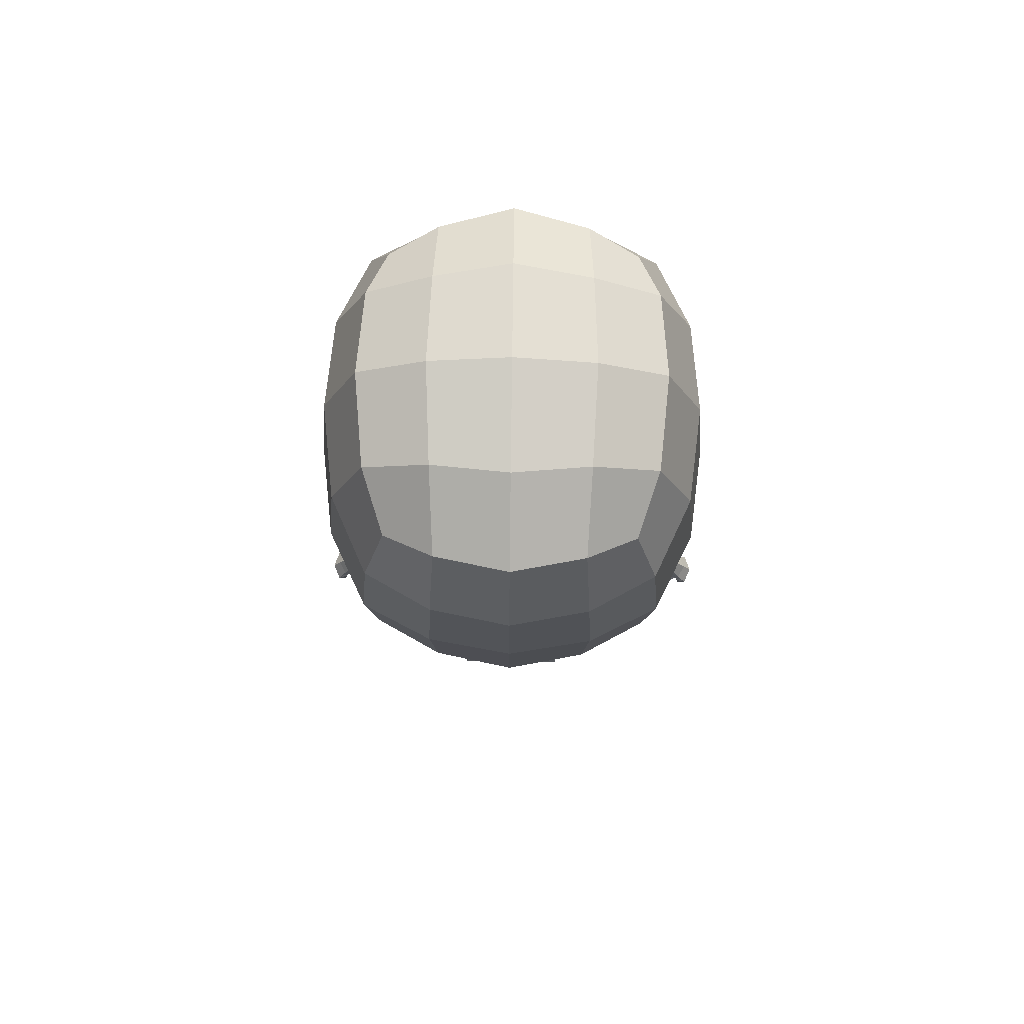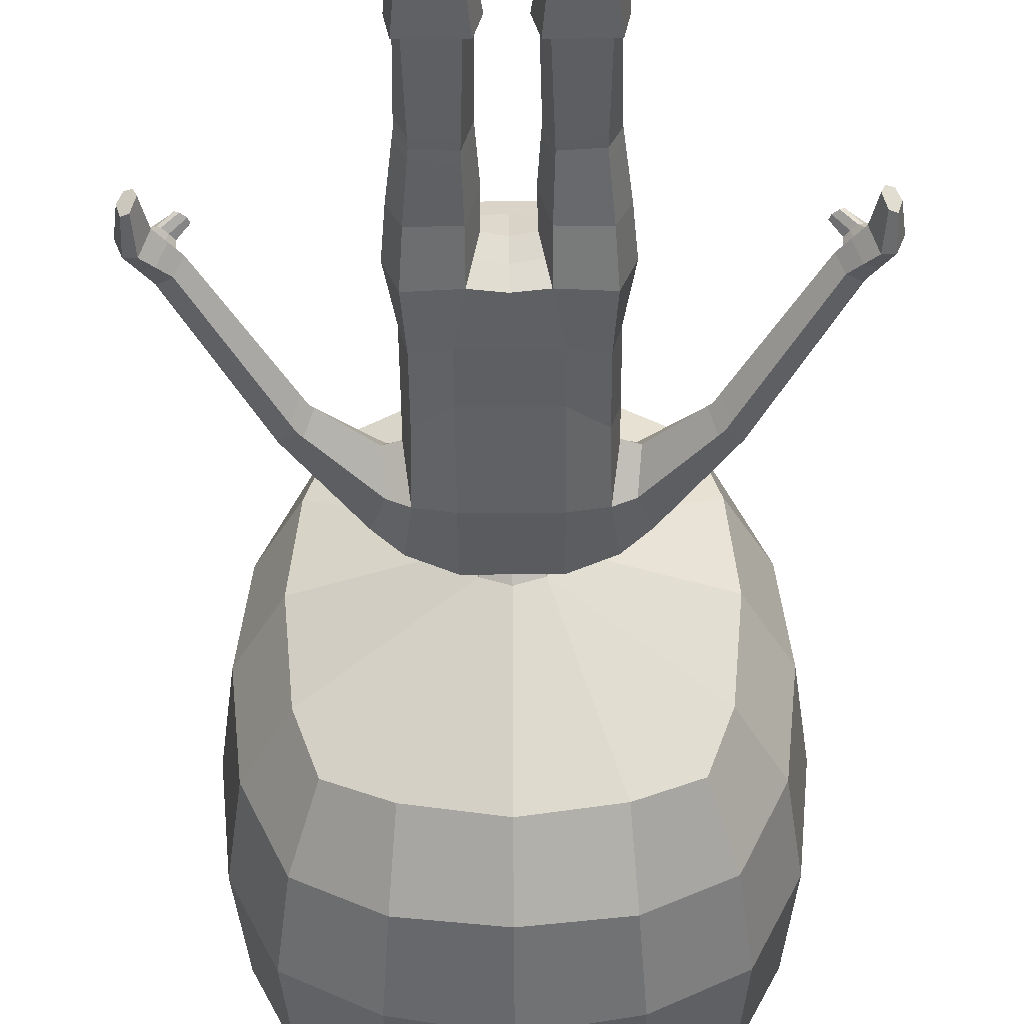
<metadata>
{"format":"obj","ext":"obj","renderer":"f3d","projection":"perspective","resolution":1024,"background":"white","views":[{"elev":74.1,"azim":0.7,"up":"+Y"},{"elev":-42.0,"azim":0.4,"up":"+Z"}]}
</metadata>
<code>
o Cube
v 0.3801 1.948 -0.2384
v 0.3829 1.95 0.1282
v 0.3801 2.351 -0.2384
v 0.3829 2.354 0.1282
v 0.4336 3.029 0.08458
v 0.4236 3.053 -0.2604
v 0.3873 2.741 -0.2907
v 0.3918 2.726 0.05137
v 0.2289 3.098 0.127
v 0.2086 3.123 -0.3021
v 0.2086 1.834 -0.3258
v 0.168 1.864 0.1902
v 0.2086 2.141 -0.3258
v 0.183 2.176 0.2083
v 0.2086 2.68 -0.3738
v 0.2205 2.793 0.2333
v 0.4028 1.625 -0.2384
v 0.4189 1.63 0.1167
v 0.1574 1.539 -0.3102
v 0.169 1.543 0.1513
v 0.3686 0.4564 -0.1571
v 0.3749 0.4564 0.01584
v 0.1512 0.4564 -0.1702
v 0.1566 0.4564 0.04202
v 0.177 0.9993 0.08456
v 0.3682 1.018 0.04699
v 0.1681 0.9984 -0.1677
v 0.3559 1.017 -0.1322
v 0.3997 1.356 0.06484
v 0.1691 1.305 0.1164
v 0.1584 1.302 -0.2297
v 0.3849 1.352 -0.1811
v 0.4219 1.978 -0.05467
v 0.168 3.212 -0.04339
v 0.4219 2.415 -0.05467
v 0.4733 3.108 -0.07804
v 0.4219 2.572 -0.08856
v 0.3238 3.18 -0.1076
v 0.4743 1.643 -0.05467
v 0.1063 1.449 -0.1043
v 0.3982 0.4564 -0.06671
v 0.1108 0.4564 -0.0658
v 0.4102 1 -0.04118
v 0.1212 0.9712 -0.04
v 0.1017 1.276 -0.05513
v 0.4503 1.353 -0.05674
v 0.4004 0.449 -0.2051
v 0.4086 0.449 0.06358
v 0.1185 0.449 -0.2074
v 0.1255 0.449 0.06803
v 0.4274 0.449 -0.07306
v 0.08046 0.449 -0.07188
v 0.3732 0.1354 -0.1853
v 0.3977 0.1354 0.06296
v 0.147 0.1354 -0.1875
v 0.1362 0.1354 0.06677
v 0.4098 0.1354 -0.06339
v 0.1267 0.146 -0.0623
v 0.4116 0.06782 0.2137
v 0.1221 0.06782 0.2143
v 0.3843 -0.003034 0.4124
v 0.1494 -0.003027 0.4127
v 0.3935 -0.1008 0.4314
v 0.1401 -0.1005 0.4317
v 0.414 -0.09308 0.1953
v 0.1197 -0.09266 0.1954
v 0.39 -0.03546 0.03483
v 0.1437 -0.03509 0.03496
v 0.3975 -0.03633 -0.03682
v 0.1362 -0.03603 -0.03653
v 0.3569 -0.0973 -0.0574
v 0.1759 -0.09672 -0.06435
v 0.3715 -0.09004 -0.1678
v 0.1631 -0.09022 -0.1631
v 0.3975 0.03715 -0.1968
v 0.1362 0.03855 -0.1991
v 1.307 1.738 -0.07976
v 1.241 1.692 -0.08648
v 1.344 1.744 -0.01712
v 1.3 1.732 0.04541
v 1.235 1.686 0.03356
v 1.2 1.643 -0.02116
v 0.9351 2.452 -0.1356
v 0.8906 2.442 -0.2192
v 0.8148 2.381 -0.2282
v 0.7693 2.318 -0.141
v 0.8071 2.373 -0.068
v 0.8828 2.434 -0.05219
v 0.5559 2.938 -0.2242
v 0.4891 2.745 -0.2398
v 0.4937 2.726 0.03927
v 0.5988 3.01 -0.07857
v 0.5066 2.605 -0.08798
v 0.5564 2.918 0.06682
v 1.417 1.561 -0.1161
v 1.358 1.553 -0.1271
v 1.455 1.565 -0.01331
v 1.41 1.556 0.0893
v 1.351 1.547 0.06985
v 1.314 1.507 -0.01995
v 1.412 1.388 -0.08234
v 1.375 1.366 -0.08955
v 1.432 1.39 -0.01506
v 1.408 1.385 0.05209
v 1.371 1.363 0.03936
v 1.351 1.342 -0.01941
v 1.277 1.653 0.05094
v 1.355 1.644 0.06736
v 1.362 1.649 -0.09793
v 1.3 1.622 -0.1068
v 1.257 1.575 -0.02056
v 1.399 1.654 -0.01521
v 1.298 1.688 0.0465
v 1.259 1.664 0.02902
v 1.233 1.634 -0.002609
v 1.213 1.612 0.1041
v 1.338 1.563 0.05029
v 1.372 1.58 0.07265
v 1.308 1.543 0.005764
v 1.337 1.635 0.06037
v 1.269 1.587 -0.000524
v 1.25 1.636 0.04438
v 1.232 1.616 0.03251
v 1.304 1.568 0.05237
v 1.326 1.579 0.06076
v 1.283 1.554 0.03565
v 1.303 1.617 0.05615
v 1.257 1.585 0.03329
v 1.189 1.603 0.0986
v 1.179 1.583 0.08971
v 1.198 1.58 0.1206
v 1.239 1.539 0.1063
v 1.249 1.555 0.1106
v 1.219 1.532 0.09148
v 1.245 1.59 0.1126
v 1.189 1.551 0.08518
v 0.1148 3.226 0.07447
v 0.1213 3.261 -0.1186
v 0.1567 3.246 -0.03683
v 0.1311 3.148 0.1019
v 0.1369 3.186 -0.1596
v 0.5079 5.248 -1.354
v 0.4988 4.114 -1.239
v 1.124 4.113 -0.5678
v 1.137 5.294 -0.6732
v 1.123 5.276 0.4895
v 1.111 4.036 0.5458
v 0.4865 3.983 1.206
v 0.4943 5.233 1.193
v 0.1369 3.315 -0.1486
v 0.1356 3.286 0.1119
v 0.4916 5.994 -0.7067
v 0.4856 5.981 0.4881
v 0.5349 4.63 -1.361
v 1.199 4.649 -0.6546
v 1.189 5.324 -0.1
v 1.185 4.607 0.5417
v 1.179 4.048 -0.01381
v 0.5204 4.584 1.241
v 0.1879 3.291 -0.02055
v 0.5136 6.067 -0.131
v 0.4616 3.728 -0.9689
v 0.4727 5.738 -1.147
v 0.9251 5.25 -1.126
v 0.9096 4.159 -1.011
v 0.8831 3.608 0.5398
v 0.8916 3.716 -0.4979
v 0.9096 5.81 -0.6713
v 0.8985 5.799 0.4541
v 0.9043 5.223 0.964
v 0.8911 4.03 0.9922
v 0.453 3.543 1.007
v 0.4622 5.726 0.9808
v 1.255 4.631 -0.06127
v 0.1758 1.045 0.08929
v 0.9736 4.652 -1.125
v 0.937 3.617 0.01663
v 0.95 5.878 -0.1234
v 0.9519 4.588 1.02
v 0.759 3.584 0.8713
v 0.773 5.612 0.825
v 0.7716 3.734 -0.8416
v 0.7881 5.629 -1.005
v 0.1667 1.044 -0.1769
v 0.3603 1.067 -0.1395
v 0.3729 1.068 0.04964
v 0.1183 1.016 -0.04225
v 0.4162 1.052 -0.04349
v 0.175 0.9468 0.08044
v 0.1665 0.946 -0.1679
v 0.3572 0.9625 -0.1346
v 0.3689 0.9636 0.04397
v 0.4091 0.9474 -0.04365
v 0.1202 0.9213 -0.0425
v 0.9612 2.407 -0.1281
v 0.7968 2.275 -0.1334
v 0.9094 2.389 -0.04596
v 0.9171 2.397 -0.2103
v 0.842 2.337 -0.2192
v 0.8344 2.329 -0.06153
v 0.9098 2.494 -0.1313
v 0.7495 2.34 -0.137
v 0.8582 2.47 -0.04322
v 0.8654 2.479 -0.2196
v 0.7902 2.408 -0.2291
v 0.7835 2.399 -0.05992
v 0.1288 1.497 0.02898
v 0.1305 1.491 -0.2019
v -0.3801 1.948 -0.2384
v -0.3829 1.95 0.1282
v -0 3.094 0.1684
v -0 3.123 -0.3021
v -0.3801 2.351 -0.2384
v -0.3829 2.354 0.1282
v -0.4336 3.029 0.08458
v -0.4236 3.053 -0.2604
v -0 1.834 -0.3258
v -0 1.864 0.1902
v -0 2.141 -0.3258
v -0 2.176 0.2083
v -0.3873 2.741 -0.2907
v -0 2.793 0.2333
v -0.3918 2.726 0.05137
v -0 2.68 -0.3738
v -0.2289 3.098 0.127
v -0.2086 3.123 -0.3021
v -0.2086 1.834 -0.3258
v -0.168 1.864 0.1902
v -0.2086 2.141 -0.3258
v -0.183 2.176 0.2083
v -0.2086 2.68 -0.3738
v -0.2205 2.793 0.2333
v -0.4028 1.625 -0.2384
v -0.4189 1.63 0.1167
v -0 1.544 -0.3258
v -0 1.544 0.1598
v -0.1574 1.539 -0.3102
v -0.169 1.543 0.1513
v -0.3686 0.4564 -0.1571
v -0.3749 0.4564 0.01584
v -0.1512 0.4564 -0.1702
v -0.1566 0.4564 0.04202
v -0.177 0.9993 0.08456
v -0.3682 1.018 0.04699
v -0.1681 0.9984 -0.1677
v -0.3559 1.017 -0.1322
v -0.3997 1.356 0.06484
v -0.1691 1.305 0.1164
v -0.1584 1.302 -0.2297
v -0.3849 1.352 -0.1811
v -0.4219 1.978 -0.05467
v -0.168 3.212 -0.04339
v -0.4219 2.415 -0.05467
v -0.4733 3.108 -0.07804
v -0.4219 2.572 -0.08856
v -0.3238 3.18 -0.1076
v -0.4743 1.643 -0.05467
v -0 1.475 -0.1043
v -0.1063 1.449 -0.1043
v -0.3982 0.4564 -0.06671
v -0.1108 0.4564 -0.0658
v -0.4102 1 -0.04118
v -0.1212 0.9712 -0.04
v -0.1017 1.276 -0.05513
v -0.4503 1.353 -0.05674
v -0.4004 0.449 -0.2051
v -0.4086 0.449 0.06358
v -0.1185 0.449 -0.2074
v -0.1255 0.449 0.06803
v -0.4274 0.449 -0.07306
v -0.08046 0.449 -0.07188
v -0.3732 0.1354 -0.1853
v -0.3977 0.1354 0.06296
v -0.147 0.1354 -0.1875
v -0.1362 0.1354 0.06677
v -0.4098 0.1354 -0.06339
v -0.1267 0.146 -0.0623
v -0.4116 0.06782 0.2137
v -0.1221 0.06782 0.2143
v -0.3843 -0.003034 0.4124
v -0.1494 -0.003027 0.4127
v -0.3935 -0.1008 0.4314
v -0.1401 -0.1005 0.4317
v -0.414 -0.09308 0.1953
v -0.1197 -0.09266 0.1954
v -0.39 -0.03546 0.03483
v -0.1437 -0.03509 0.03496
v -0.3975 -0.03633 -0.03682
v -0.1362 -0.03603 -0.03653
v -0.3569 -0.0973 -0.0574
v -0.1759 -0.09672 -0.06435
v -0.3715 -0.09004 -0.1678
v -0.1631 -0.09022 -0.1631
v -0.3975 0.03715 -0.1968
v -0.1362 0.03855 -0.1991
v -1.307 1.738 -0.07976
v -1.241 1.692 -0.08648
v -1.344 1.744 -0.01712
v -1.3 1.732 0.04541
v -1.235 1.686 0.03356
v -1.2 1.643 -0.02116
v -0.9351 2.452 -0.1356
v -0.8906 2.442 -0.2192
v -0.8148 2.381 -0.2282
v -0.7693 2.318 -0.141
v -0.8071 2.373 -0.068
v -0.8828 2.434 -0.05219
v -0.5559 2.938 -0.2242
v -0.4891 2.745 -0.2398
v -0.4937 2.726 0.03927
v -0.5988 3.01 -0.07857
v -0.5066 2.605 -0.08798
v -0.5564 2.918 0.06682
v -1.417 1.561 -0.1161
v -1.358 1.553 -0.1271
v -1.455 1.565 -0.01331
v -1.41 1.556 0.0893
v -1.351 1.547 0.06985
v -1.314 1.507 -0.01995
v -1.412 1.388 -0.08234
v -1.375 1.366 -0.08955
v -1.432 1.39 -0.01506
v -1.408 1.385 0.05209
v -1.371 1.363 0.03936
v -1.351 1.342 -0.01941
v -1.277 1.653 0.05094
v -1.355 1.644 0.06736
v -1.362 1.649 -0.09793
v -1.3 1.622 -0.1068
v -1.257 1.575 -0.02056
v -1.399 1.654 -0.01521
v -1.298 1.688 0.0465
v -1.259 1.664 0.02902
v -1.233 1.634 -0.002609
v -1.213 1.612 0.1041
v -1.338 1.563 0.05029
v -1.372 1.58 0.07265
v -1.308 1.543 0.005764
v -1.337 1.635 0.06037
v -1.269 1.587 -0.000524
v -1.25 1.636 0.04438
v -1.232 1.616 0.03251
v -1.304 1.568 0.05237
v -1.326 1.579 0.06076
v -1.283 1.554 0.03565
v -1.303 1.617 0.05615
v -1.257 1.585 0.03329
v -1.189 1.603 0.0986
v -1.179 1.583 0.08971
v -1.198 1.58 0.1206
v -1.239 1.539 0.1063
v -1.249 1.555 0.1106
v -1.219 1.532 0.09148
v -1.245 1.59 0.1126
v -1.189 1.551 0.08518
v -0 3.222 0.09205
v -0.1148 3.226 0.07447
v -0.1213 3.261 -0.1186
v -0 3.27 -0.1576
v -0.1567 3.246 -0.03683
v -0.1311 3.148 0.1019
v -0 3.144 0.1175
v -0 3.193 -0.1942
v -0.1369 3.186 -0.1596
v -0.5079 5.248 -1.354
v -0.4988 4.114 -1.239
v -1.124 4.113 -0.5678
v -1.137 5.294 -0.6732
v -1.123 5.276 0.4895
v -1.111 4.036 0.5458
v -0.4865 3.983 1.206
v -0.4943 5.233 1.193
v -0.1369 3.315 -0.1486
v -0.1356 3.286 0.1119
v -0.4916 5.994 -0.7067
v -0.4856 5.981 0.4881
v 0 5.275 -1.47
v -0.5349 4.63 -1.361
v 0 4.024 -1.359
v -1.199 4.649 -0.6546
v -1.189 5.324 -0.1
v -1.185 4.607 0.5417
v -1.179 4.048 -0.01381
v -0.5204 4.584 1.241
v 0 5.277 1.299
v 0 3.984 1.304
v -0 3.3 -0.2084
v -0.1879 3.291 -0.02055
v -0 3.261 0.1298
v 0 6.053 -0.7717
v 0 6.031 0.5463
v -0.5136 6.067 -0.131
v -0.4616 3.728 -0.9689
v -0.4727 5.738 -1.147
v -0.9251 5.25 -1.126
v -0.9096 4.159 -1.011
v -0.8831 3.608 0.5398
v -0.8916 3.716 -0.4979
v -0.9096 5.81 -0.6713
v -0.8985 5.799 0.4541
v -0.9043 5.223 0.964
v -0.8911 4.03 0.9922
v -0.453 3.543 1.007
v -0.4622 5.726 0.9808
v 0 4.596 -1.479
v -1.255 4.631 -0.06127
v 0 4.587 1.332
v -0.1758 1.045 0.08929
v 0 6.118 -0.1424
v 0 3.675 -1.081
v 0 5.803 -1.25
v -0.9736 4.652 -1.125
v -0.937 3.617 0.01663
v -0.95 5.878 -0.1234
v -0.9519 4.588 1.02
v 0 3.505 1.097
v 0 5.786 1.087
v -0.759 3.592 0.8713
v -0.773 5.612 0.825
v -0.7716 3.734 -0.8416
v -0.7881 5.629 -1.005
v -0.1667 1.044 -0.1769
v -0.3603 1.067 -0.1395
v -0.3729 1.068 0.04964
v -0.1183 1.016 -0.04225
v -0.4162 1.052 -0.04349
v -0.175 0.9468 0.08044
v -0.1665 0.946 -0.1679
v -0.3572 0.9625 -0.1346
v -0.3689 0.9636 0.04397
v -0.4091 0.9474 -0.04365
v -0.1202 0.9213 -0.0425
v -0.9612 2.407 -0.1281
v -0.7968 2.275 -0.1334
v -0.9094 2.389 -0.04596
v -0.9171 2.397 -0.2103
v -0.842 2.337 -0.2192
v -0.8344 2.329 -0.06153
v -0.9098 2.494 -0.1313
v -0.7495 2.34 -0.137
v -0.8582 2.47 -0.04322
v -0.8654 2.479 -0.2196
v -0.7902 2.408 -0.2291
v -0.7835 2.399 -0.05992
v -0.1288 1.497 0.02898
v -0 1.511 0.05473
v -0 1.508 -0.2162
v -0.1305 1.491 -0.2019
f 35 3 7 37
f 141 363 359 138
f 33 35 4 2
f 13 219 224 15
f 16 8 5 9
f 199 198 77 78
f 13 11 217 219
f 12 14 220 218
f 15 224 212 10
f 33 2 18 39
f 14 4 8 16
f 220 14 16 222
f 12 218 236 20
f 7 15 10 6
f 2 4 14 12
f 3 1 11 13
f 222 16 9 211
f 3 13 15 7
f 36 38 9 5
f 40 207 446 258
f 192 189 24 22
f 2 12 20 18
f 217 11 19 235
f 11 1 17 19
f 24 42 52 50
f 194 190 23 42
f 190 191 21 23
f 193 192 22 41
f 188 186 26 43
f 184 185 28 27
f 187 184 27 44
f 186 175 25 26
f 18 20 30 29
f 40 208 19 31 45
f 19 17 32 31
f 39 18 29 46
f 17 39 46 32
f 20 207 40 45 30
f 175 187 44 25
f 185 188 43 28
f 191 193 41 21
f 189 194 42 24
f 42 23 49 52
f 19 208 447 235
f 6 10 38 36
f 1 33 39 17
f 198 195 79 77
f 1 3 35 33
f 362 140 137 356
f 4 35 37 8
f 23 21 47 49
f 22 24 50 48
f 21 41 51 47
f 41 22 48 51
f 49 47 53 55
f 47 51 57 53
f 51 48 54 57
f 48 50 56 54
f 50 52 58 56
f 52 49 55 58
f 54 56 60 59
f 59 60 62 61
f 61 62 64 63
f 63 64 66 65
f 65 66 68 67
f 67 68 70 69
f 69 70 72 71
f 71 72 74 73
f 73 74 76 75
f 75 76 55 53
f 61 63 65 59
f 59 65 67 54
f 54 67 69 57
f 53 57 69 75
f 71 73 75 69
f 60 66 64 62
f 56 68 66 60
f 58 70 68 56
f 58 55 76 70
f 70 76 74 72
f 110 109 95 96
f 99 98 118 117
f 200 196 82 81
f 196 199 78 82
f 195 197 80 79
f 197 200 81 80
f 203 206 87 88
f 201 203 88 83
f 202 205 85 86
f 206 202 86 87
f 204 201 83 84
f 205 204 84 85
f 7 6 89 90
f 6 36 92 89
f 8 37 93 91
f 37 7 90 93
f 36 5 94 92
f 5 8 91 94
f 98 99 105 104
f 95 97 103 101
f 111 110 96 100
f 111 100 119 121
f 112 108 98 97
f 109 112 97 95
f 106 102 101 103
f 105 106 103 104
f 96 95 101 102
f 100 96 102 106
f 99 100 106 105
f 97 98 104 103
f 77 79 112 109
f 79 80 108 112
f 80 81 114 113
f 82 78 110 111
f 82 111 121 115
f 78 77 109 110
f 118 120 127 125
f 114 115 123 122
f 117 118 125 124
f 120 113 107 127
f 81 82 115 114
f 108 80 113 120
f 98 108 120 118
f 100 99 117 119
f 124 125 133 132
f 127 107 116 135
f 128 126 134 136
f 107 122 129 116
f 115 121 128 123
f 119 117 124 126
f 113 114 122 107
f 121 119 126 128
f 135 131 132 133
f 131 136 134 132
f 129 130 136 131
f 116 129 131 135
f 122 123 130 129
f 125 127 135 133
f 123 128 136 130
f 126 124 132 134
f 140 34 139 137
f 34 141 138 139
f 38 10 141 34
f 9 38 34 140
f 211 9 140 362
f 10 212 363 141
f 142 154 405 377
f 142 377 411 163
f 142 163 183 164
f 142 164 176 154
f 143 379 405 154
f 143 154 176 165
f 143 165 182 162
f 143 162 410 379
f 144 155 174 158
f 144 158 177 167
f 144 167 182 165
f 144 165 176 155
f 145 156 174 155
f 145 155 176 164
f 145 164 183 168
f 145 168 178 156
f 146 157 174 156
f 146 156 178 169
f 146 169 181 170
f 146 170 179 157
f 147 158 174 157
f 147 157 179 171
f 147 171 180 166
f 147 166 177 158
f 148 159 407 386
f 148 386 416 172
f 148 172 180 171
f 148 171 179 159
f 149 385 407 159
f 149 159 179 170
f 149 170 181 173
f 149 173 417 385
f 139 160 151 137
f 150 387 410 162
f 150 162 182 167
f 150 167 177 160
f 356 137 151 389
f 151 160 177 166
f 151 166 180 172
f 151 172 416 389
f 152 390 409 161
f 152 161 178 168
f 152 168 183 163
f 152 163 411 390
f 153 161 409 391
f 153 391 417 173
f 153 173 181 169
f 153 169 178 161
f 139 138 150 160
f 359 387 150 138
f 32 46 188 185
f 30 45 187 175
f 29 30 175 186
f 45 31 184 187
f 31 32 185 184
f 46 29 186 188
f 25 44 194 189
f 28 43 193 191
f 43 26 192 193
f 27 28 191 190
f 44 27 190 194
f 26 25 189 192
f 88 87 200 197
f 83 88 197 195
f 86 85 199 196
f 87 86 196 200
f 84 83 195 198
f 85 84 198 199
f 90 89 204 205
f 89 92 201 204
f 91 93 202 206
f 93 90 205 202
f 92 94 203 201
f 94 91 206 203
f 446 207 20 236
f 447 208 40 258
f 253 255 221 213
f 364 358 359 363
f 251 210 214 253
f 229 231 224 219
f 232 225 215 223
f 437 297 296 436
f 229 219 217 227
f 228 218 220 230
f 231 226 212 224
f 251 257 234 210
f 230 232 223 214
f 220 222 232 230
f 228 238 236 218
f 221 216 226 231
f 210 228 230 214
f 213 229 227 209
f 222 211 225 232
f 213 221 231 229
f 254 215 225 256
f 259 258 446 445
f 430 240 242 427
f 210 234 238 228
f 217 235 237 227
f 227 237 233 209
f 242 269 271 261
f 432 261 241 428
f 428 241 239 429
f 431 260 240 430
f 426 262 244 424
f 422 245 246 423
f 425 263 245 422
f 424 244 243 408
f 234 247 248 238
f 259 264 249 237 448
f 237 249 250 233
f 257 265 247 234
f 233 250 265 257
f 238 248 264 259 445
f 408 243 263 425
f 423 246 262 426
f 429 239 260 431
f 427 242 261 432
f 261 271 268 241
f 237 235 447 448
f 216 254 256 226
f 209 233 257 251
f 436 296 298 433
f 209 251 253 213
f 362 356 357 361
f 214 223 255 253
f 241 268 266 239
f 240 267 269 242
f 239 266 270 260
f 260 270 267 240
f 268 274 272 266
f 266 272 276 270
f 270 276 273 267
f 267 273 275 269
f 269 275 277 271
f 271 277 274 268
f 273 278 279 275
f 278 280 281 279
f 280 282 283 281
f 282 284 285 283
f 284 286 287 285
f 286 288 289 287
f 288 290 291 289
f 290 292 293 291
f 292 294 295 293
f 294 272 274 295
f 280 278 284 282
f 278 273 286 284
f 273 276 288 286
f 272 294 288 276
f 290 288 294 292
f 279 281 283 285
f 275 279 285 287
f 277 275 287 289
f 277 289 295 274
f 289 291 293 295
f 329 315 314 328
f 318 336 337 317
f 438 300 301 434
f 434 301 297 437
f 433 298 299 435
f 435 299 300 438
f 441 307 306 444
f 439 302 307 441
f 440 305 304 443
f 444 306 305 440
f 442 303 302 439
f 443 304 303 442
f 221 309 308 216
f 216 308 311 254
f 223 310 312 255
f 255 312 309 221
f 254 311 313 215
f 215 313 310 223
f 317 323 324 318
f 314 320 322 316
f 330 319 315 329
f 330 340 338 319
f 331 316 317 327
f 328 314 316 331
f 325 322 320 321
f 324 323 322 325
f 315 321 320 314
f 319 325 321 315
f 318 324 325 319
f 316 322 323 317
f 296 328 331 298
f 298 331 327 299
f 299 332 333 300
f 301 330 329 297
f 301 334 340 330
f 297 329 328 296
f 337 344 346 339
f 333 341 342 334
f 336 343 344 337
f 339 346 326 332
f 300 333 334 301
f 327 339 332 299
f 317 337 339 327
f 319 338 336 318
f 343 351 352 344
f 346 354 335 326
f 347 355 353 345
f 326 335 348 341
f 334 342 347 340
f 338 345 343 336
f 332 326 341 333
f 340 347 345 338
f 354 352 351 350
f 350 351 353 355
f 348 350 355 349
f 335 354 350 348
f 341 348 349 342
f 344 352 354 346
f 342 349 355 347
f 345 353 351 343
f 361 357 360 252
f 252 360 358 364
f 256 252 364 226
f 225 361 252 256
f 211 362 361 225
f 226 364 363 212
f 365 377 405 378
f 365 394 411 377
f 365 395 421 394
f 365 378 412 395
f 366 378 405 379
f 366 396 412 378
f 366 393 420 396
f 366 379 410 393
f 367 383 406 380
f 367 398 413 383
f 367 396 420 398
f 367 380 412 396
f 368 380 406 381
f 368 395 412 380
f 368 399 421 395
f 368 381 414 399
f 369 381 406 382
f 369 400 414 381
f 369 401 419 400
f 369 382 415 401
f 370 382 406 383
f 370 402 415 382
f 370 397 418 402
f 370 383 413 397
f 371 386 407 384
f 371 403 416 386
f 371 402 418 403
f 371 384 415 402
f 372 384 407 385
f 372 401 415 384
f 372 404 419 401
f 372 385 417 404
f 360 357 374 388
f 373 393 410 387
f 373 398 420 393
f 373 388 413 398
f 356 389 374 357
f 374 397 413 388
f 374 403 418 397
f 374 389 416 403
f 375 392 409 390
f 375 399 414 392
f 375 394 421 399
f 375 390 411 394
f 376 391 409 392
f 376 404 417 391
f 376 400 419 404
f 376 392 414 400
f 360 388 373 358
f 359 358 373 387
f 250 423 426 265
f 248 408 425 264
f 247 424 408 248
f 264 425 422 249
f 249 422 423 250
f 265 426 424 247
f 243 427 432 263
f 246 429 431 262
f 262 431 430 244
f 245 428 429 246
f 263 432 428 245
f 244 430 427 243
f 307 435 438 306
f 302 433 435 307
f 305 434 437 304
f 306 438 434 305
f 303 436 433 302
f 304 437 436 303
f 309 443 442 308
f 308 442 439 311
f 310 444 440 312
f 312 440 443 309
f 311 439 441 313
f 313 441 444 310
f 446 236 238 445
f 447 258 259 448

</code>
